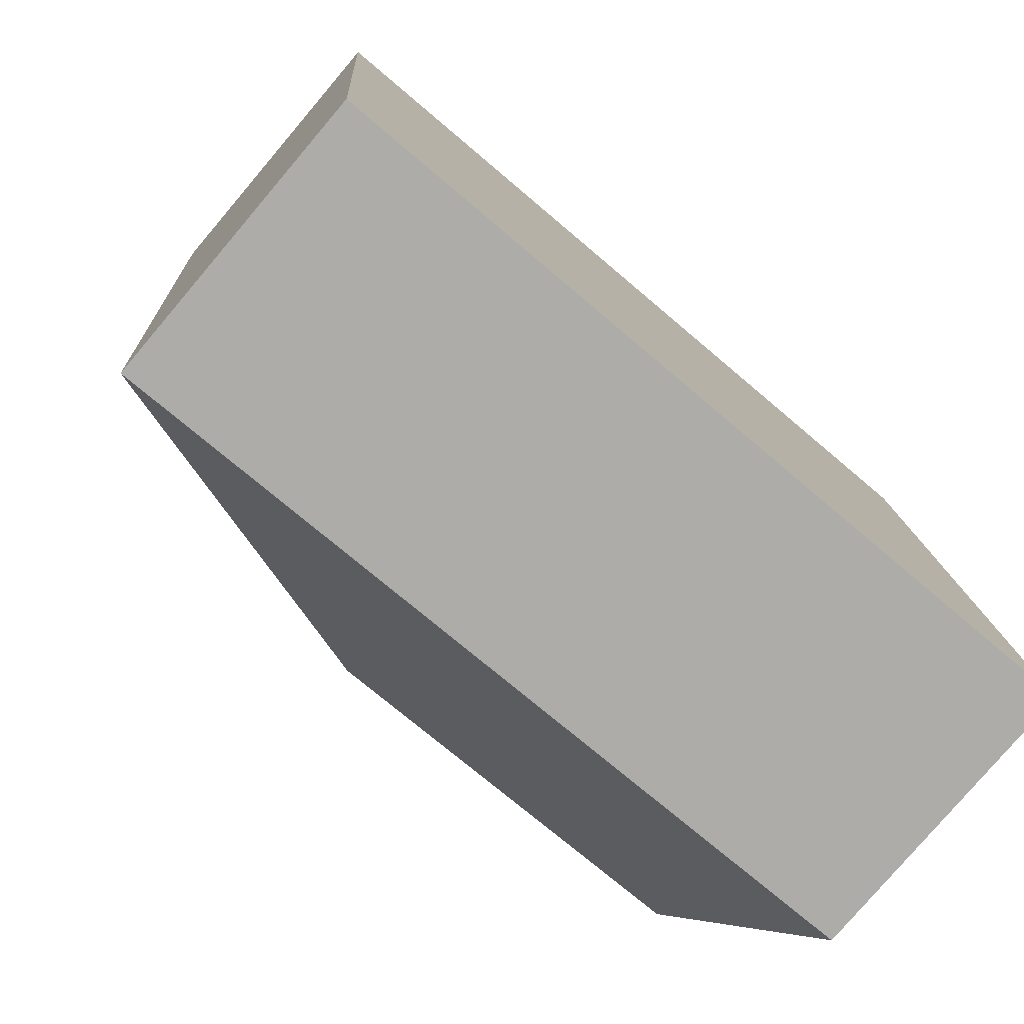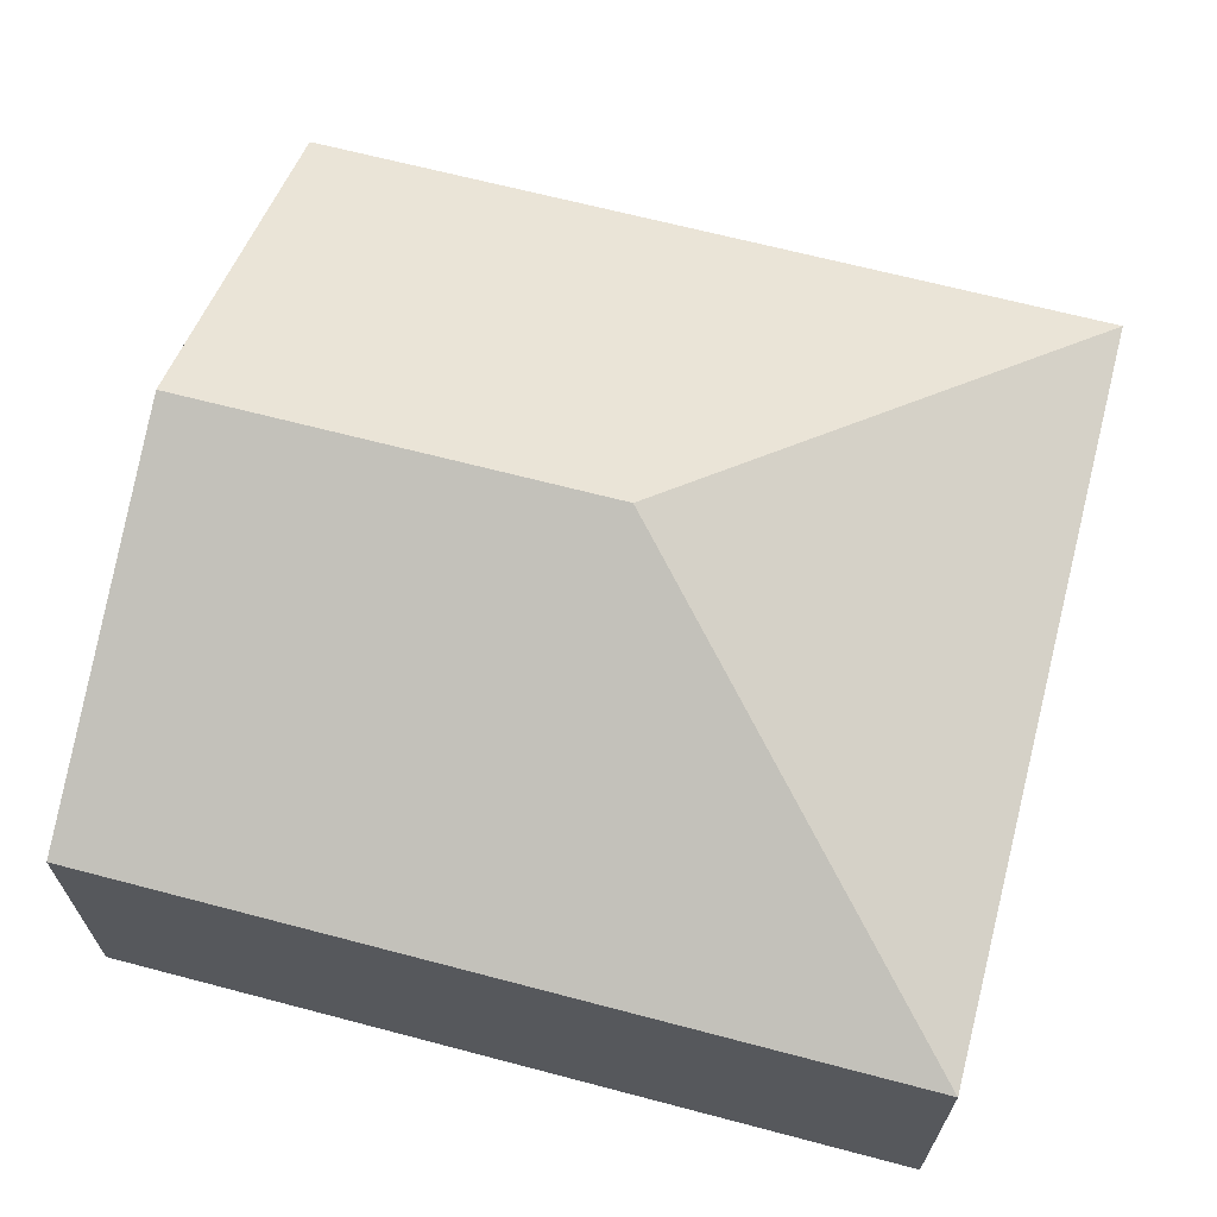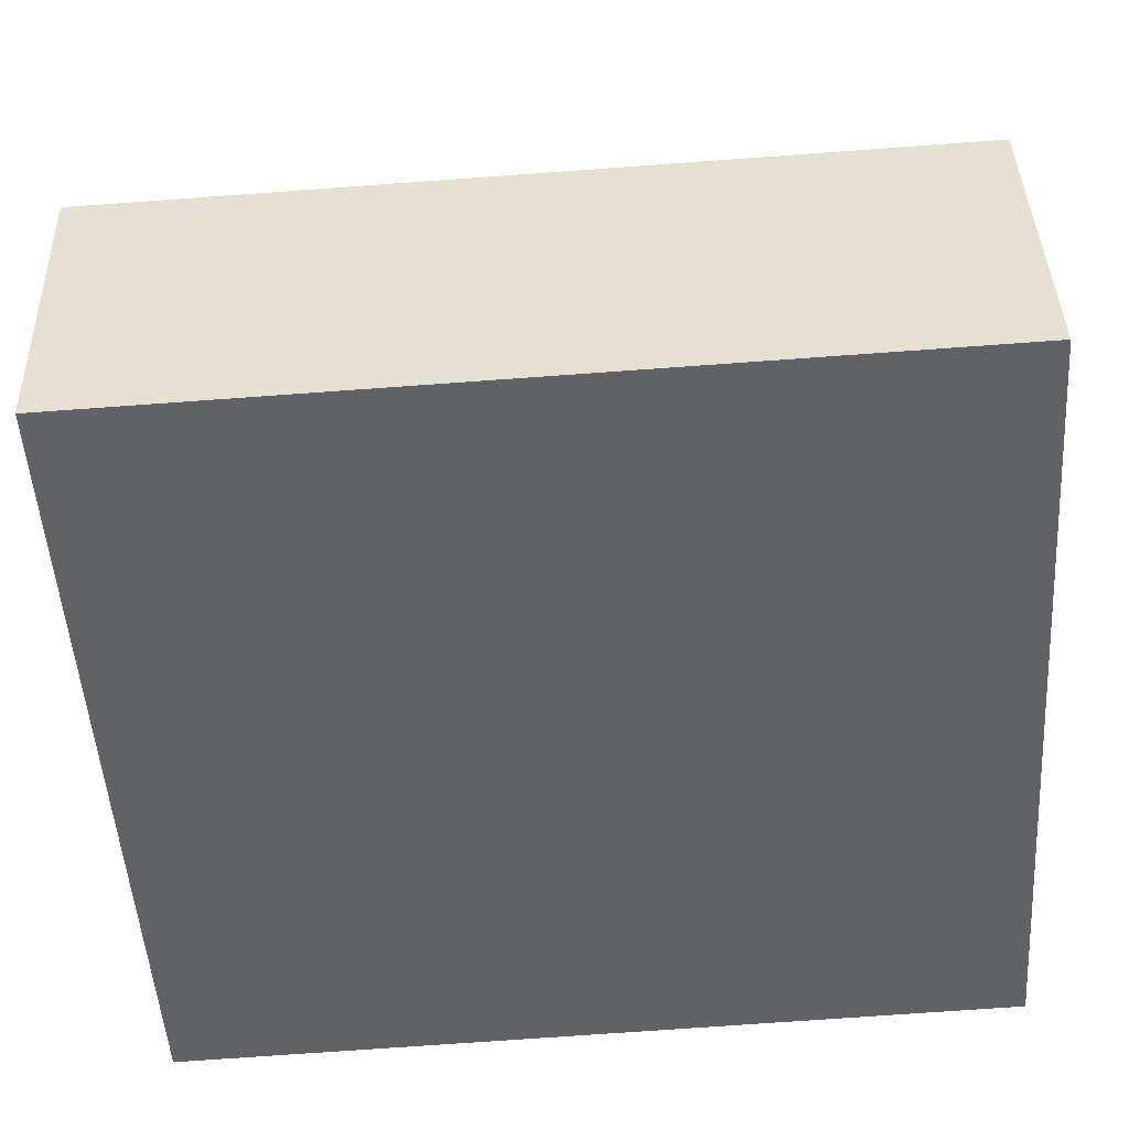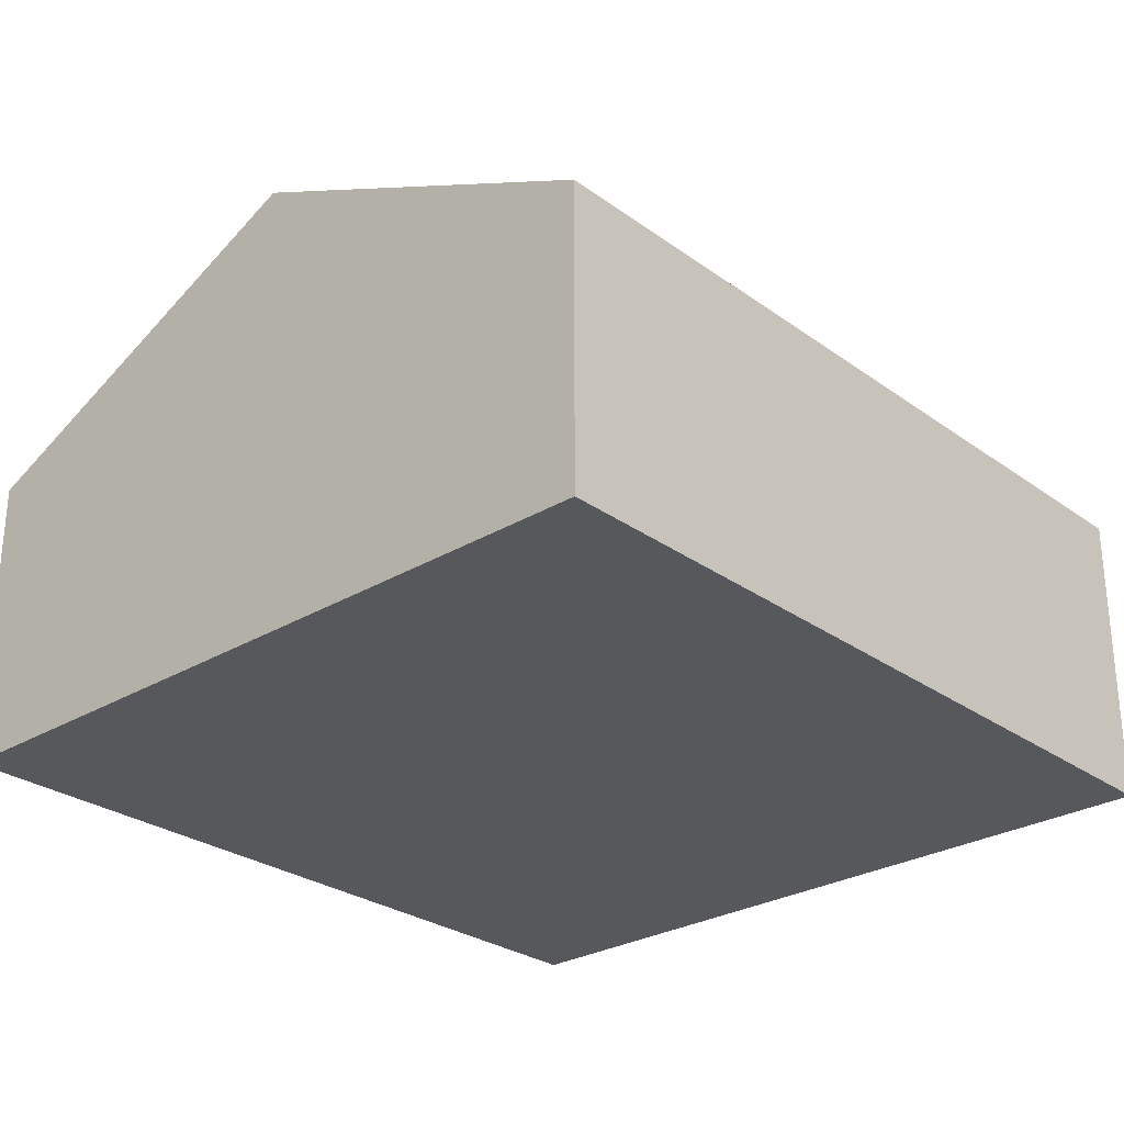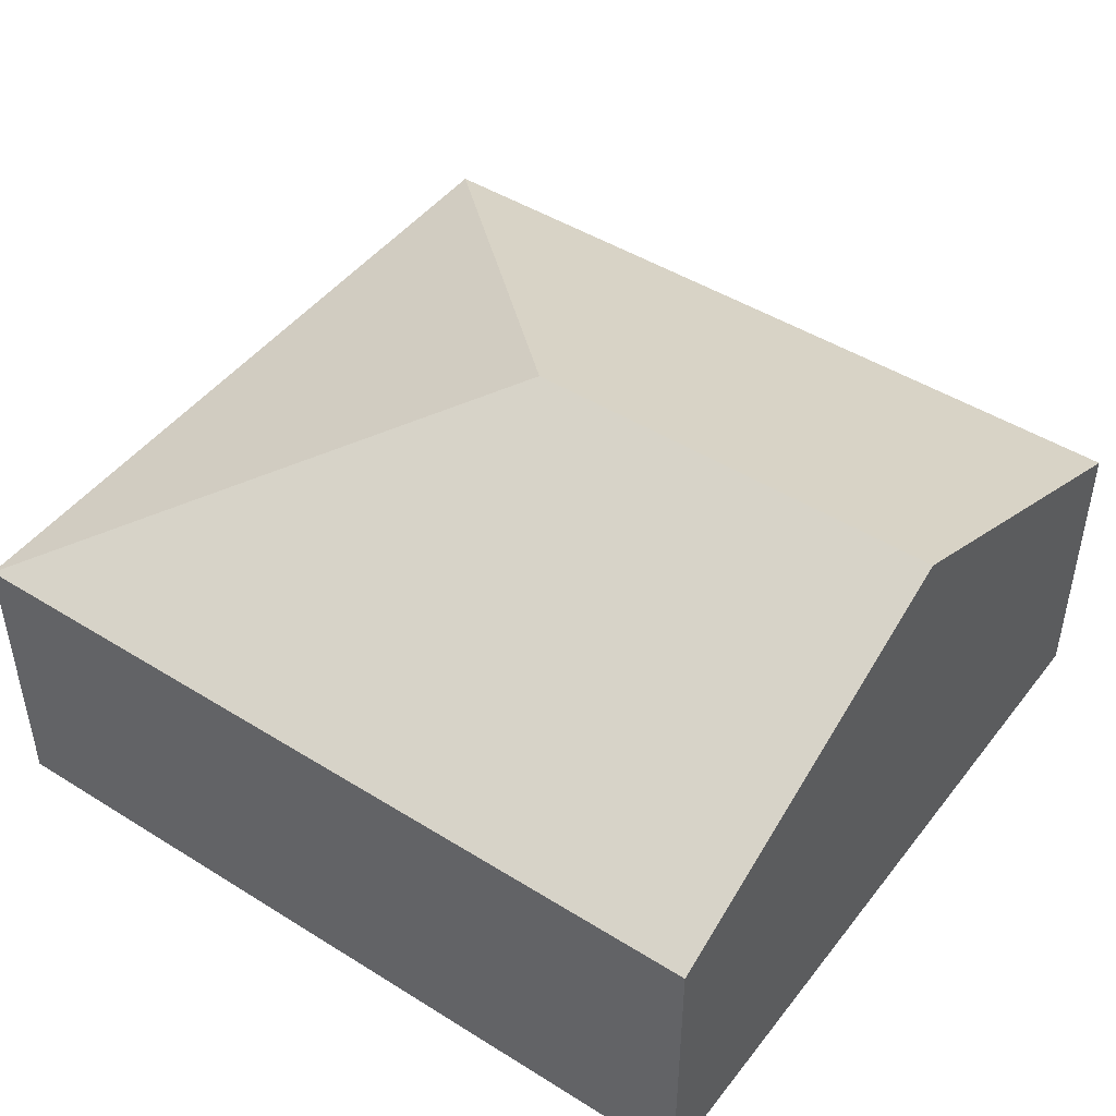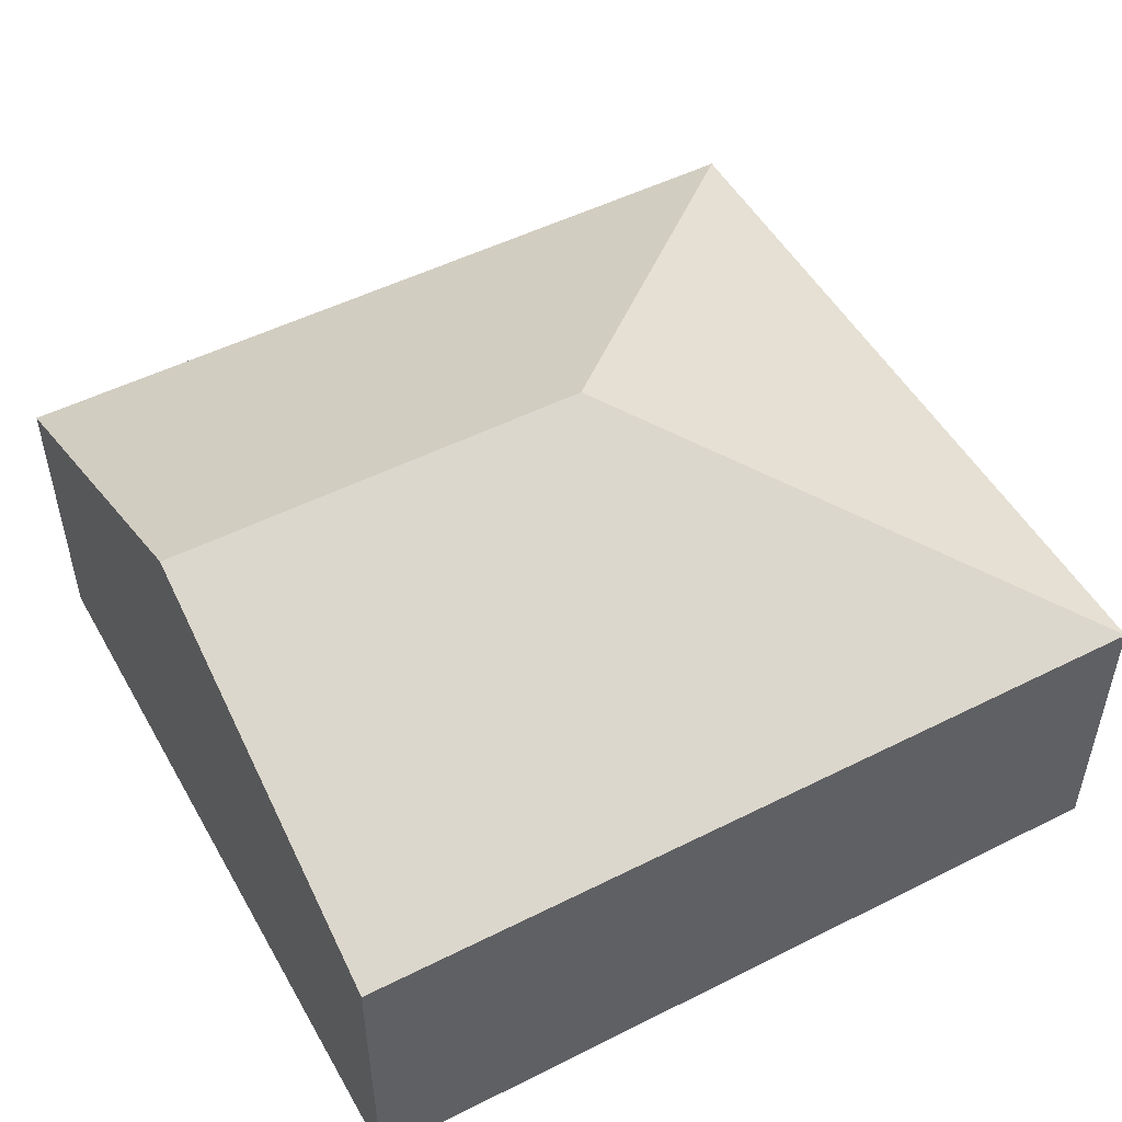
<metadata>
{"format":"obj","ext":"obj","renderer":"f3d","projection":"perspective","resolution":1024,"background":"white","views":[{"elev":-78.8,"azim":-40.3,"up":"+Z"},{"elev":66.5,"azim":-168.9,"up":"+Y"},{"elev":39.5,"azim":-1.7,"up":"+Z"},{"elev":-27.8,"azim":128.7,"up":"+Y"},{"elev":46.4,"azim":31.8,"up":"+Y"},{"elev":50.7,"azim":147.5,"up":"+Y"}]}
</metadata>
<code>
v  2.71 3.158 -2.379
v  5.378 1.979 0.349
v  5.543 3.158 -2.196
v  0 1.979 1.212e-16
v  5.708 1.979 -4.74
v  0.33 1.979 -5.089
v  0 0 0
v  5.378 -2.137e-17 0.349
v  5.543 1.345e-16 -2.196
v  5.708 2.902e-16 -4.74
v  0.33 3.116e-16 -5.089
g defaultobject
f 1 2 3
f 2 1 4
f 5 1 3
f 1 5 6
f 1 6 4
f 7 2 4
f 2 7 8
f 8 3 2
f 3 8 9
f 3 9 5
f 5 9 10
f 10 6 5
f 6 10 11
f 11 4 6
f 4 11 7
f 11 8 7
f 8 11 9
f 9 11 10

</code>
